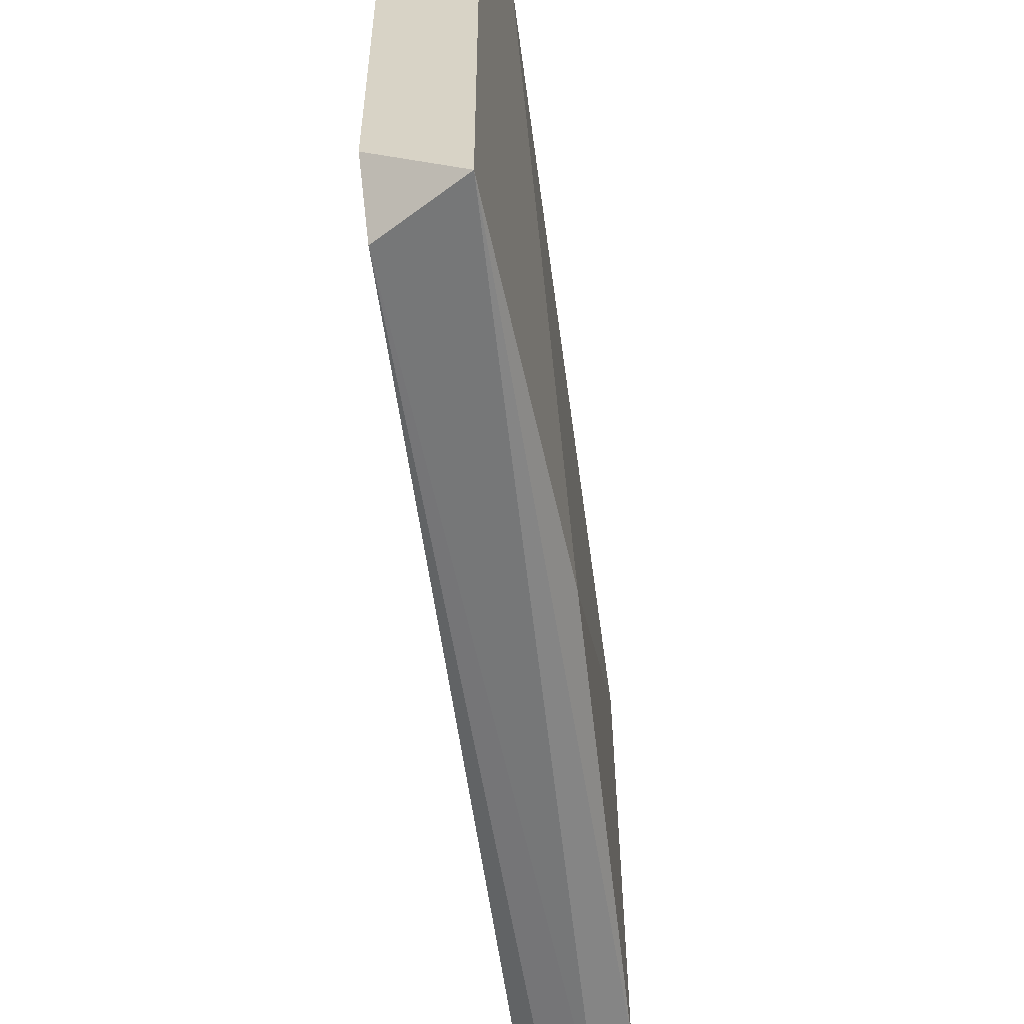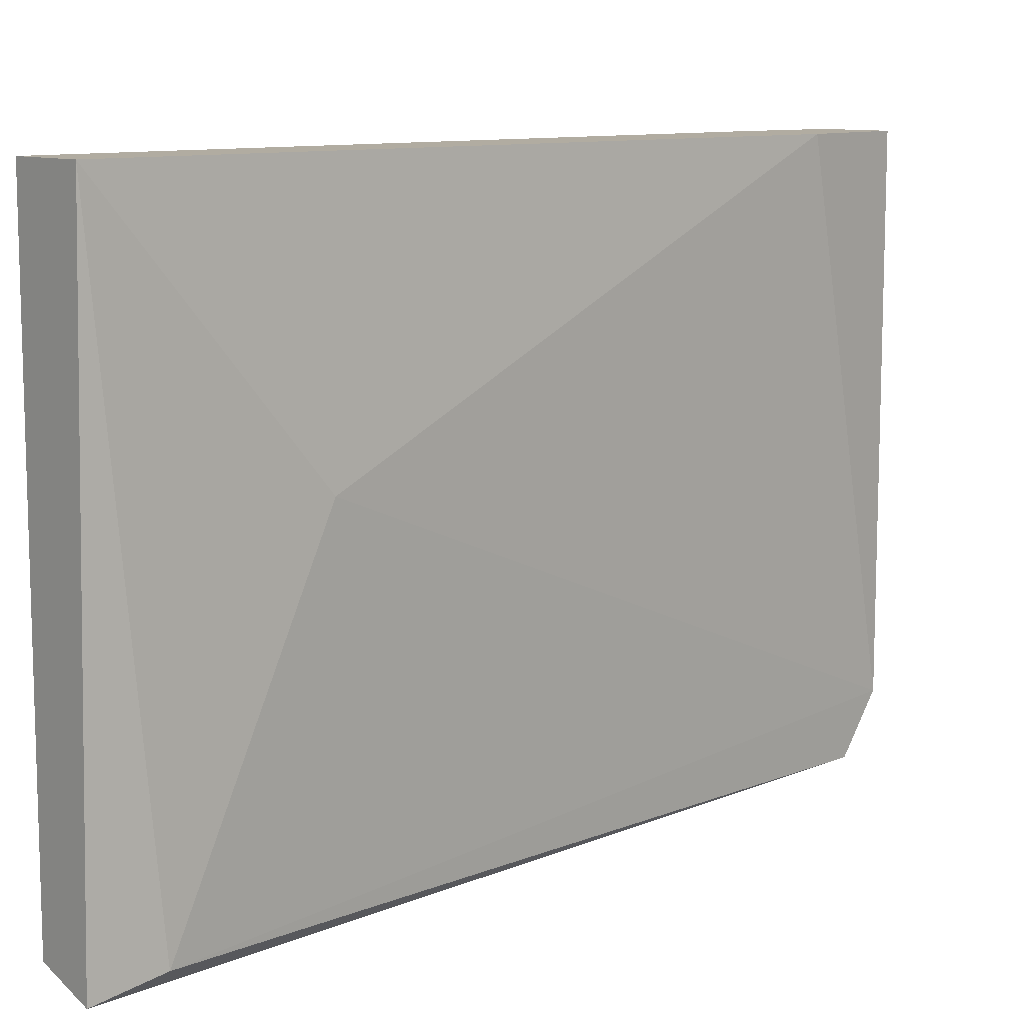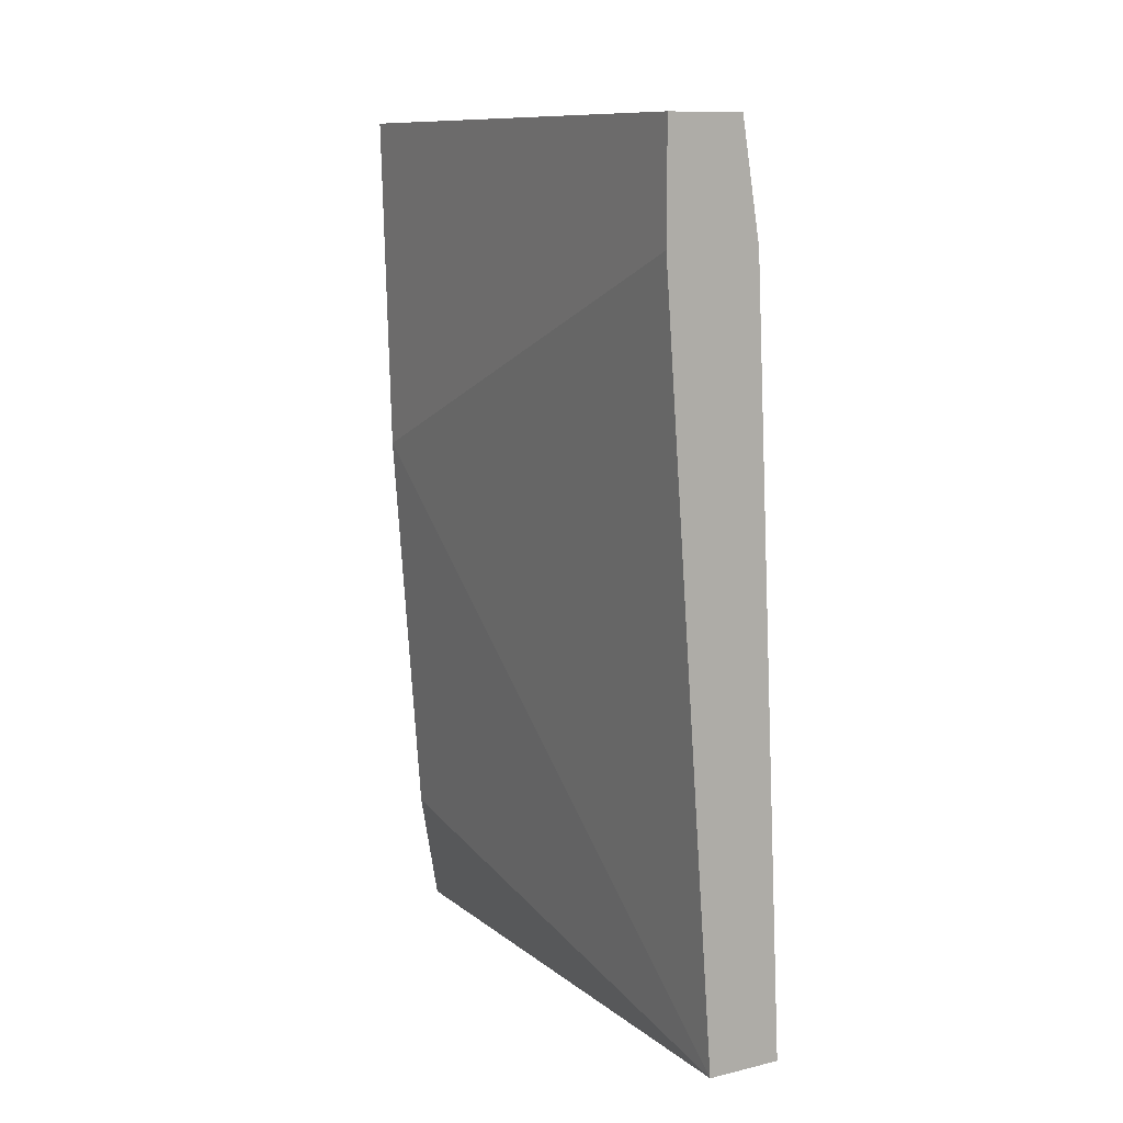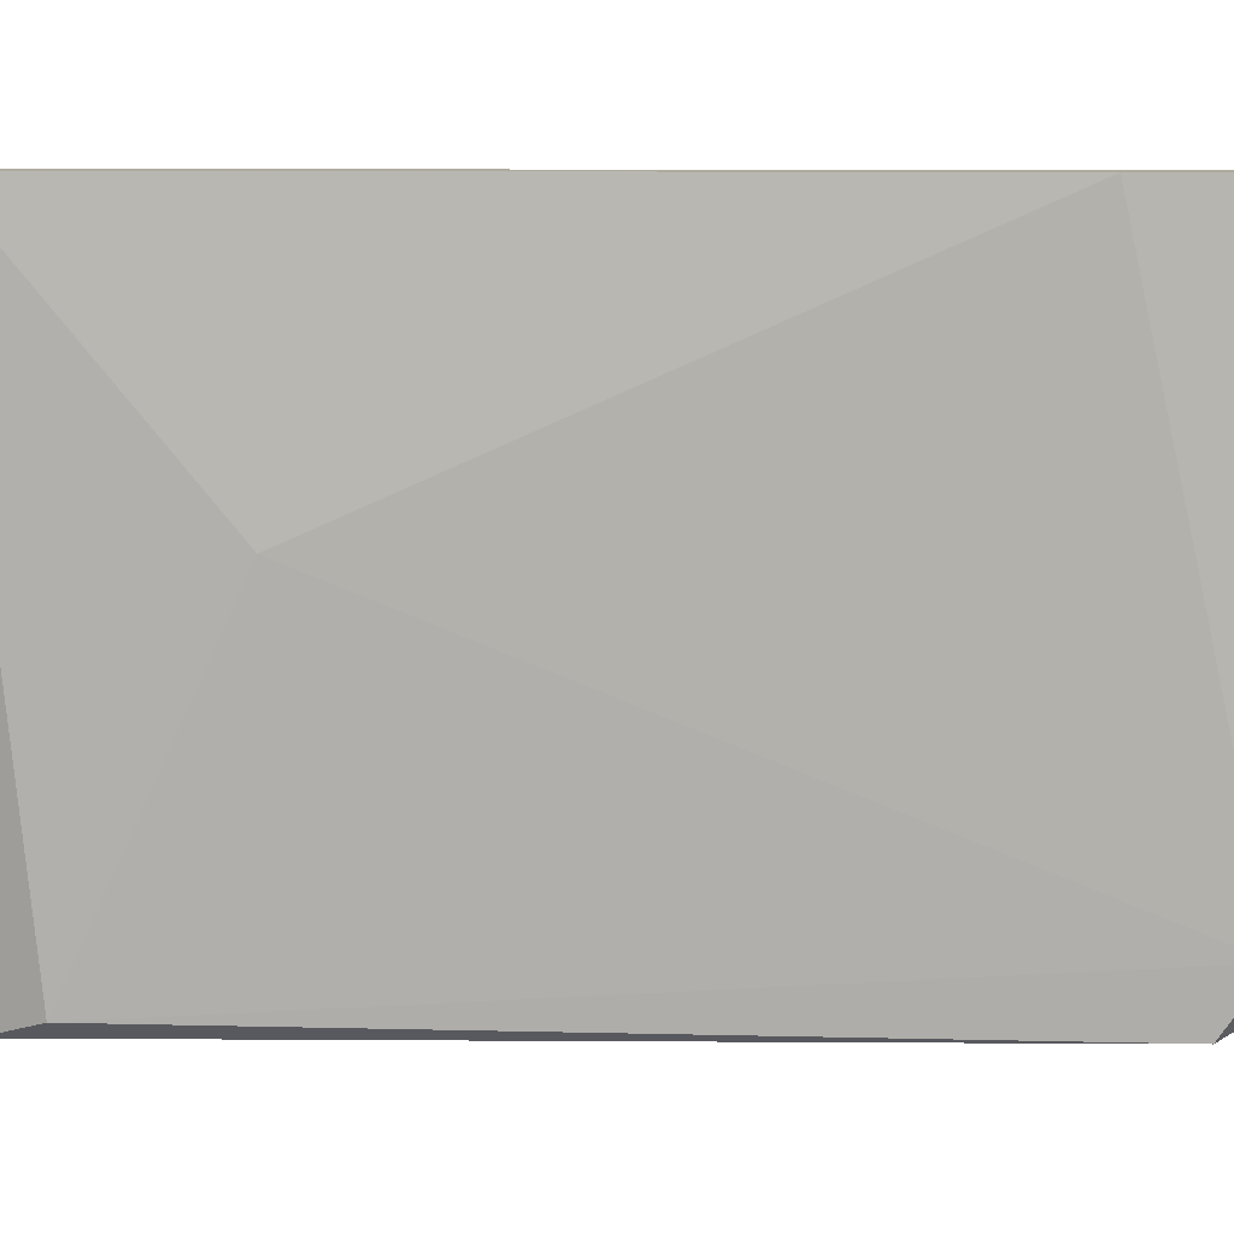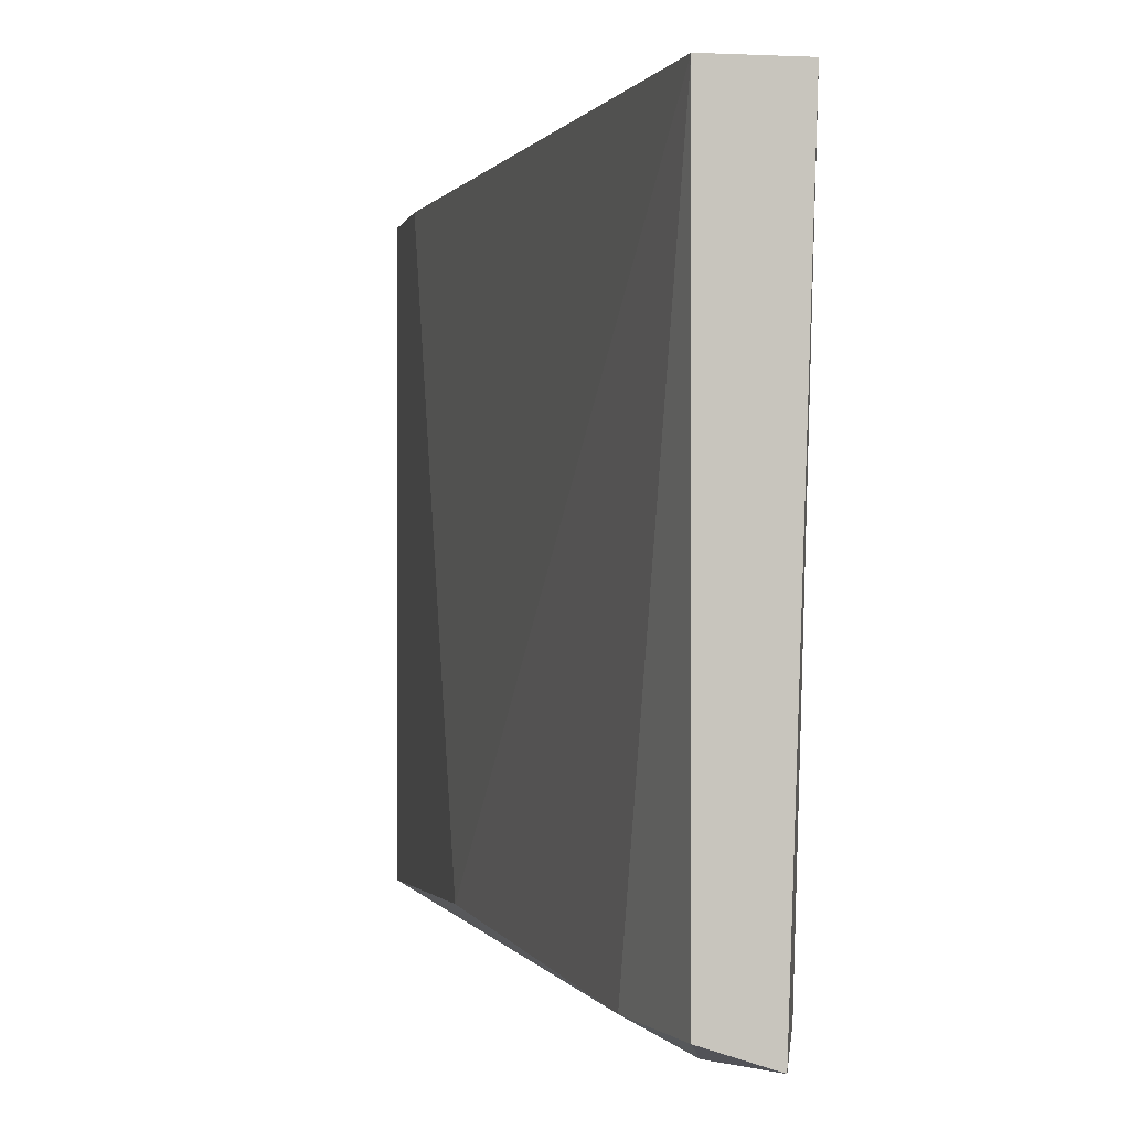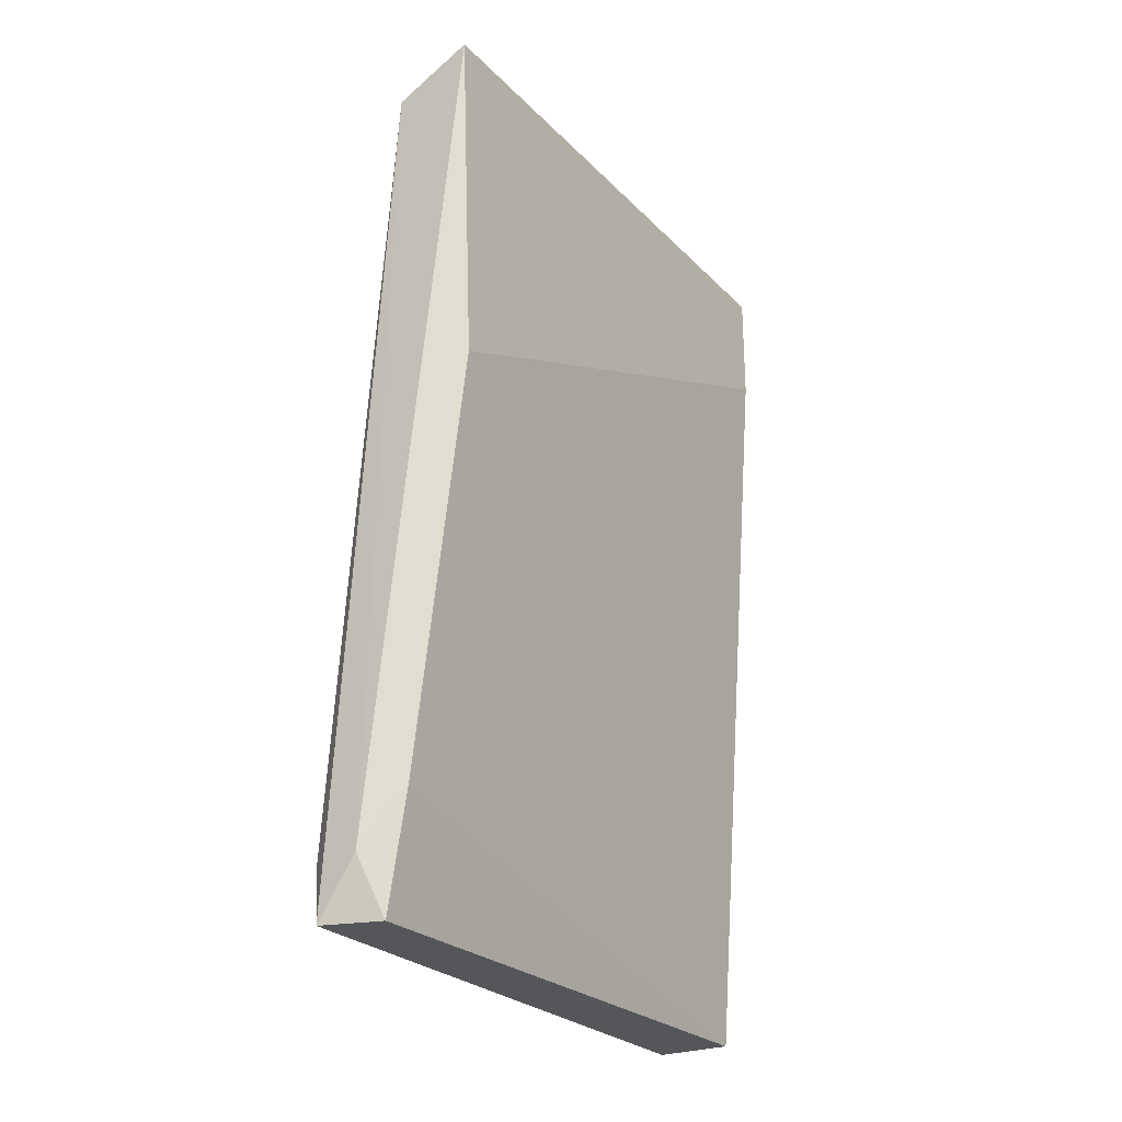
<metadata>
{"format":"obj","ext":"obj","renderer":"f3d","projection":"perspective","resolution":1024,"background":"white","views":[{"elev":-55.9,"azim":-168.3,"up":"+Z"},{"elev":10.2,"azim":48.7,"up":"+Z"},{"elev":11.0,"azim":-29.7,"up":"+Y"},{"elev":9.2,"azim":97.8,"up":"+Z"},{"elev":0.0,"azim":-10.8,"up":"+Z"},{"elev":-25.5,"azim":-146.8,"up":"+Y"}]}
</metadata>
<code>
v 0.03053 -0.1138 0.04361
v 0.03136 -0.07538 0.04361
v 0.02802 -0.07538 0.04361
v 0.03136 -0.1113 0.01772
v 0.02802 -0.07538 0.01855
v 0.03387 -0.1113 0.01855
v 0.03387 -0.1138 0.04361
v 0.03136 -0.07705 0.01855
v 0.02802 -0.09042 0.01939
v 0.03053 -0.1138 0.01855
v 0.0322 -0.08039 0.04361
v 0.03387 -0.1046 0.03275
v 0.02802 -0.08039 0.04361
v 0.03136 -0.07538 0.02106
v 0.03303 -0.1138 0.01772
v 0.02969 -0.1088 0.01855
f 2 11 14
f 11 12 14
f 12 6 14
f 6 7 15
f 4 8 15
f 5 4 16
f 10 4 15
f 7 10 15
f 9 5 16
f 4 10 16
f 6 8 14
f 8 6 15
f 8 5 14
f 1 9 16
f 3 9 13
f 5 2 14
f 10 1 16
f 1 2 3
f 2 1 7
f 4 5 8
f 3 5 9
f 3 2 5
f 2 7 11
f 7 6 12
f 11 7 12
f 1 3 13
f 9 1 13
f 7 1 10

</code>
